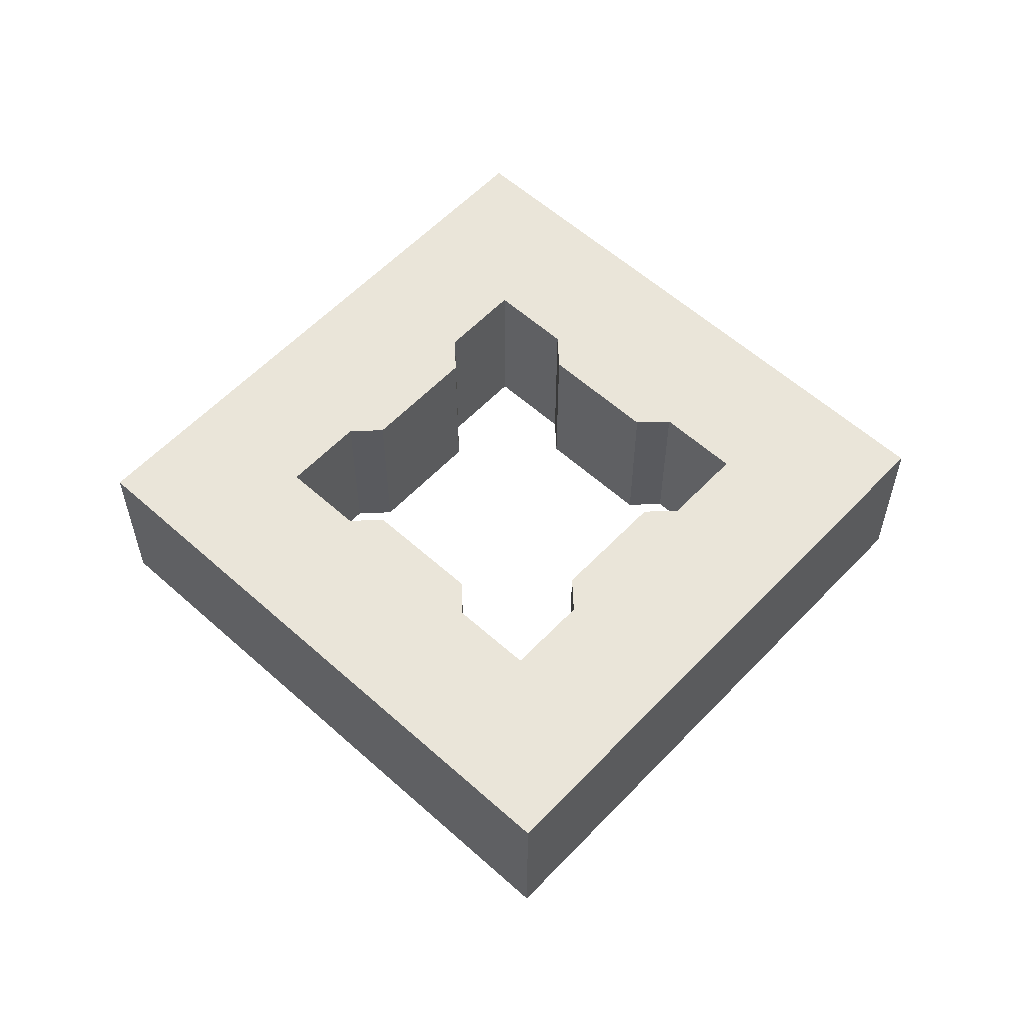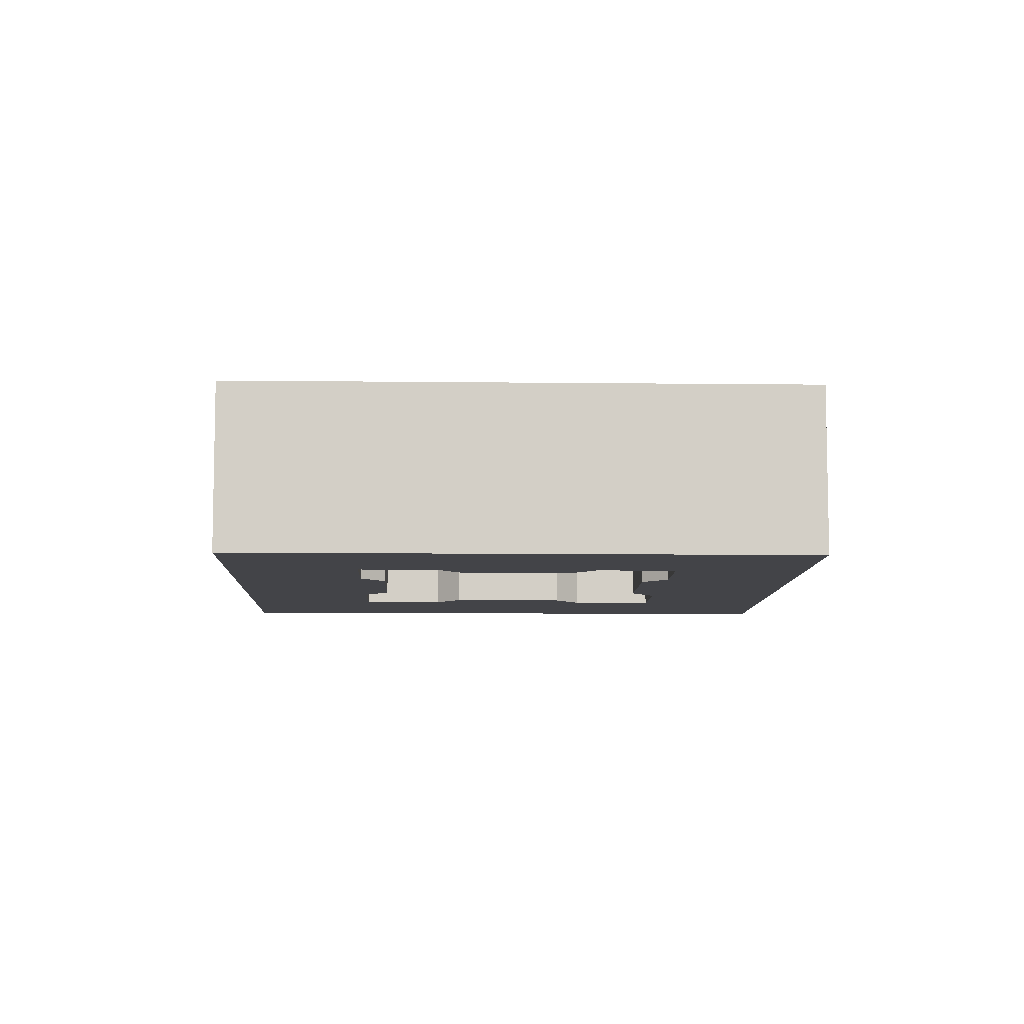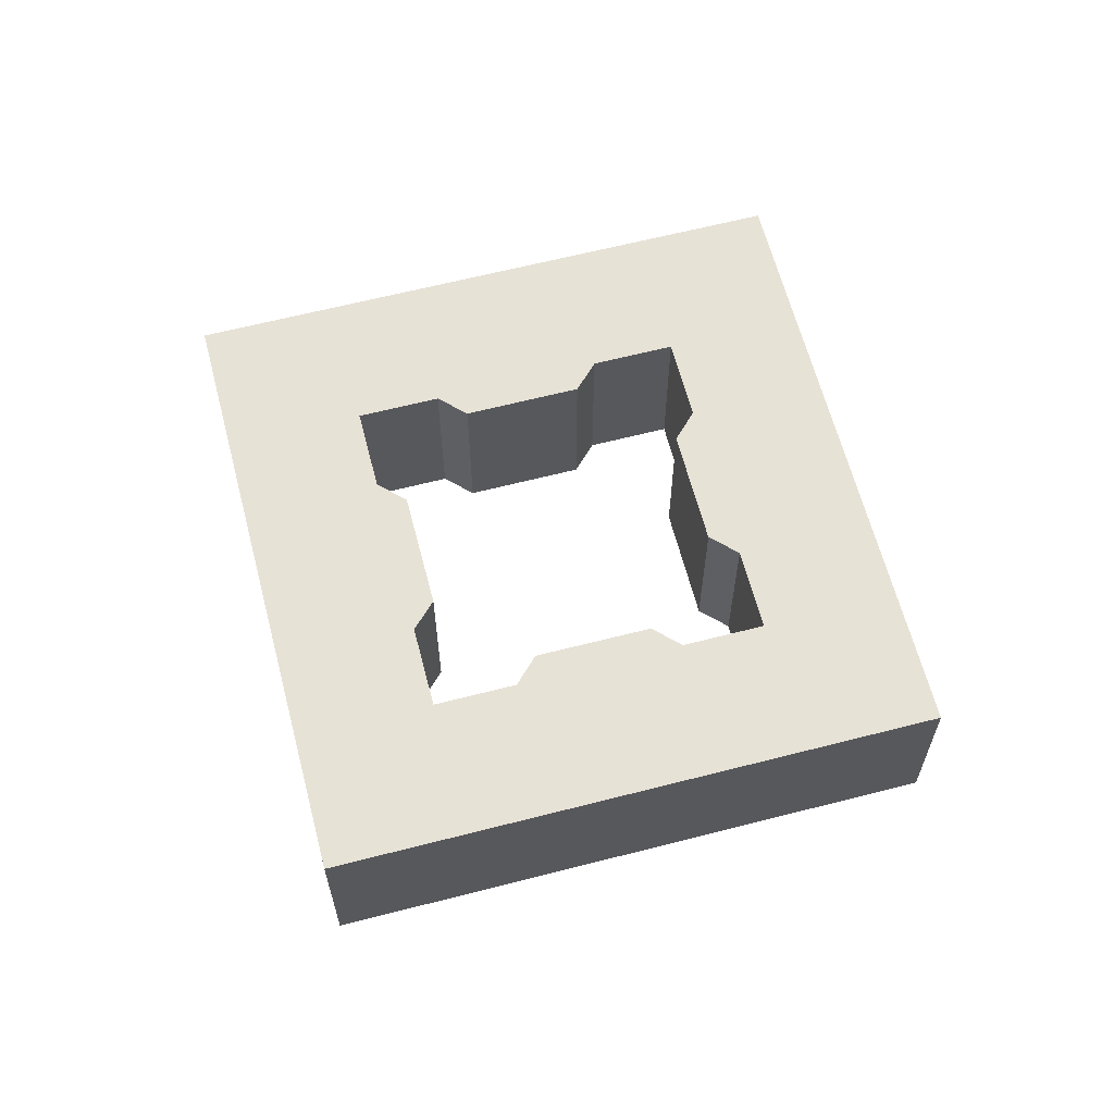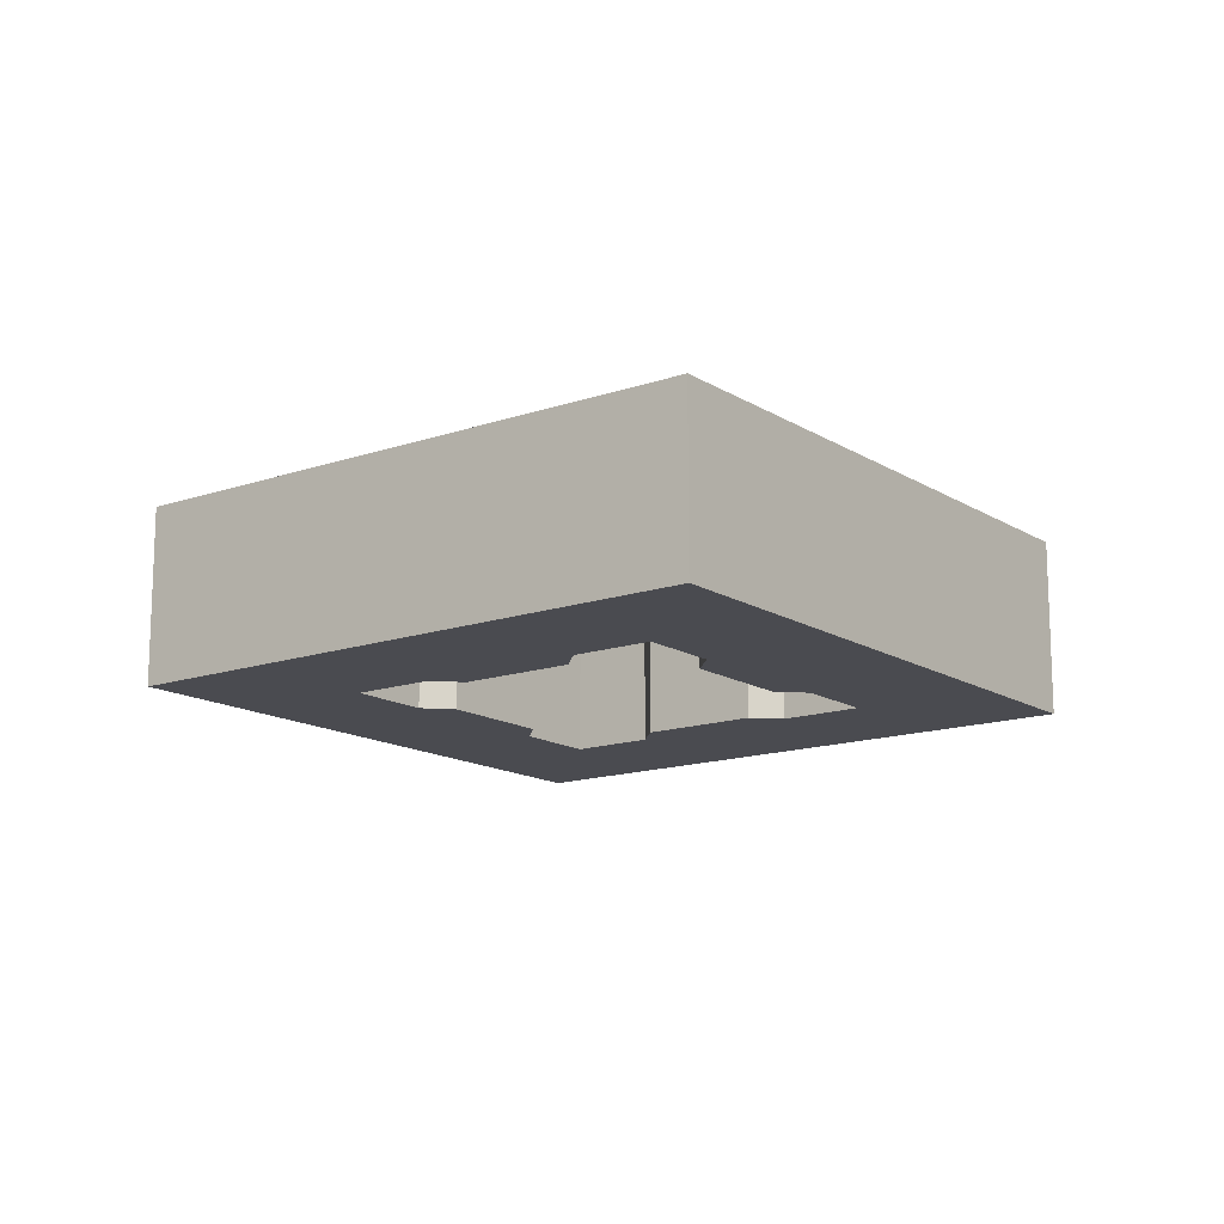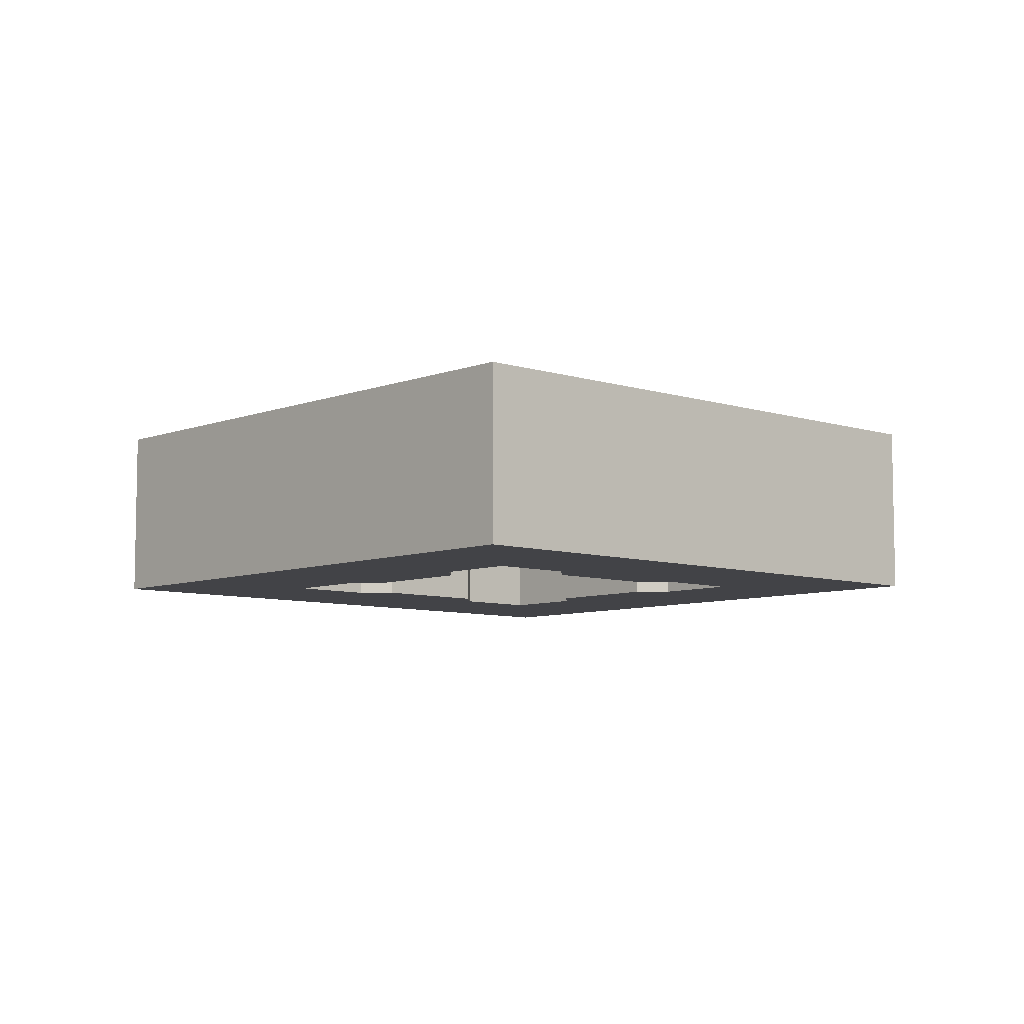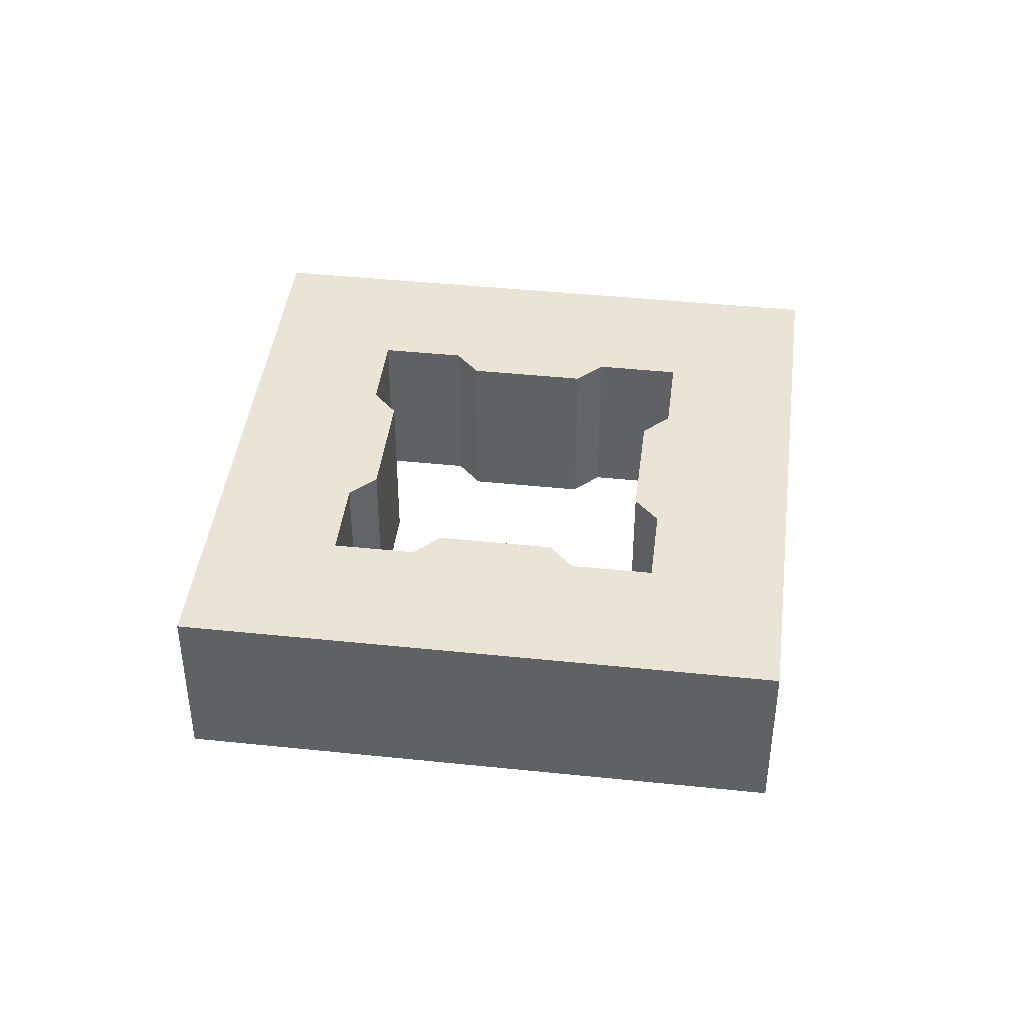
<metadata>
{"format":"obj","ext":"obj","renderer":"f3d","projection":"perspective","resolution":1024,"background":"white","views":[{"elev":57.9,"azim":-92.1,"up":"+Y"},{"elev":-8.3,"azim":133.1,"up":"+Y"},{"elev":63.1,"azim":-59.6,"up":"+Y"},{"elev":-14.4,"azim":-8.0,"up":"+Y"},{"elev":-7.4,"azim":-87.6,"up":"+Y"},{"elev":42.7,"azim":-127.9,"up":"+Y"}]}
</metadata>
<code>
g Mesh1 Difference Model
v -0.5 0 -3.062e-17
v -6.123e-17 0 0.5
v -6.123e-17 0.2 0.5
v -0.5 0.2 -3.062e-17
f 1 2 3 4
v -0.275 0 -4.512e-17
f 5 2 1
v -0.2067 0 0.06835
f 2 5 6
v -0.275 0.2 -0
v -0.2067 0.2 0.06835
f 5 7 8 6
v -0.2067 0 -0.06835
v -0.2067 0.2 -0.06835
f 9 10 7 5
v -0.165 0 -0.06835
v -0.165 0.2 -0.06835
f 11 12 10 9
v -0.06835 0 -0.165
v -0.06835 0.2 -0.165
f 13 14 12 11
v -0.06835 0 -0.2067
v -0.06835 0.2 -0.2067
f 15 16 14 13
v 1.354e-16 0 -0.275
v 6.768e-17 0.2 -0.275
f 17 18 16 15
v 0.06835 0 -0.2067
v 0.06835 0.2 -0.2067
f 19 20 18 17
v 0.06835 0 -0.165
v 0.06835 0.2 -0.165
f 21 22 20 19
v 0.165 0 -0.06835
v 0.165 0.2 -0.06835
f 23 24 22 21
v 0.2067 0 -0.06835
v 0.2067 0.2 -0.06835
f 25 26 24 23
v 0.275 0 4.512e-17
v 0.275 0.2 4.512e-17
f 27 28 26 25
v 0.2067 0 0.06835
v 0.2067 0.2 0.06835
f 29 30 28 27
v 0.165 0 0.06835
v 0.165 0.2 0.06835
f 31 32 30 29
v 0.06835 0 0.165
v 0.06835 0.2 0.165
f 33 34 32 31
v 0.06835 0 0.2067
v 0.06835 0.2 0.2067
f 35 36 34 33
v 7.084e-33 0 0.275
v 4.512e-17 0.2 0.275
f 37 38 36 35
v -0.06835 0 0.2067
v -0.06835 0.2 0.2067
f 39 40 38 37
v -0.06835 0 0.165
v -0.06835 0.2 0.165
f 40 39 41 42
v -0.165 0 0.06835
f 39 43 41
f 2 43 39
f 2 6 43
v -0.165 0.2 0.06835
f 6 8 44 43
f 8 3 44
f 7 3 8
f 3 7 4
v 0 0.2 -0.5
f 7 45 4
f 45 7 10
f 45 10 12
f 45 12 16
f 14 16 12
f 45 16 18
v 0.5 0.2 9.185e-17
f 45 18 46
f 46 18 20
f 46 20 26
f 26 20 24
f 24 20 22
f 46 26 28
f 30 46 28
f 34 46 30
f 36 46 34
f 38 46 36
f 38 3 46
f 40 3 38
f 44 3 40
f 44 40 42
f 43 44 42 41
v 0.5 0 9.185e-17
f 2 47 46 3
f 2 37 47
f 2 39 37
f 47 37 35
f 47 35 33
f 47 33 29
f 29 33 31
f 47 29 27
f 25 47 27
f 21 47 25
f 19 47 21
f 17 47 19
v 0 0 -0.5
f 17 48 47
f 15 48 17
f 11 48 15
f 9 48 11
f 5 48 9
f 48 5 1
f 48 1 4 45
f 47 48 45 46
f 13 11 15
f 21 25 23
f 34 30 32

</code>
